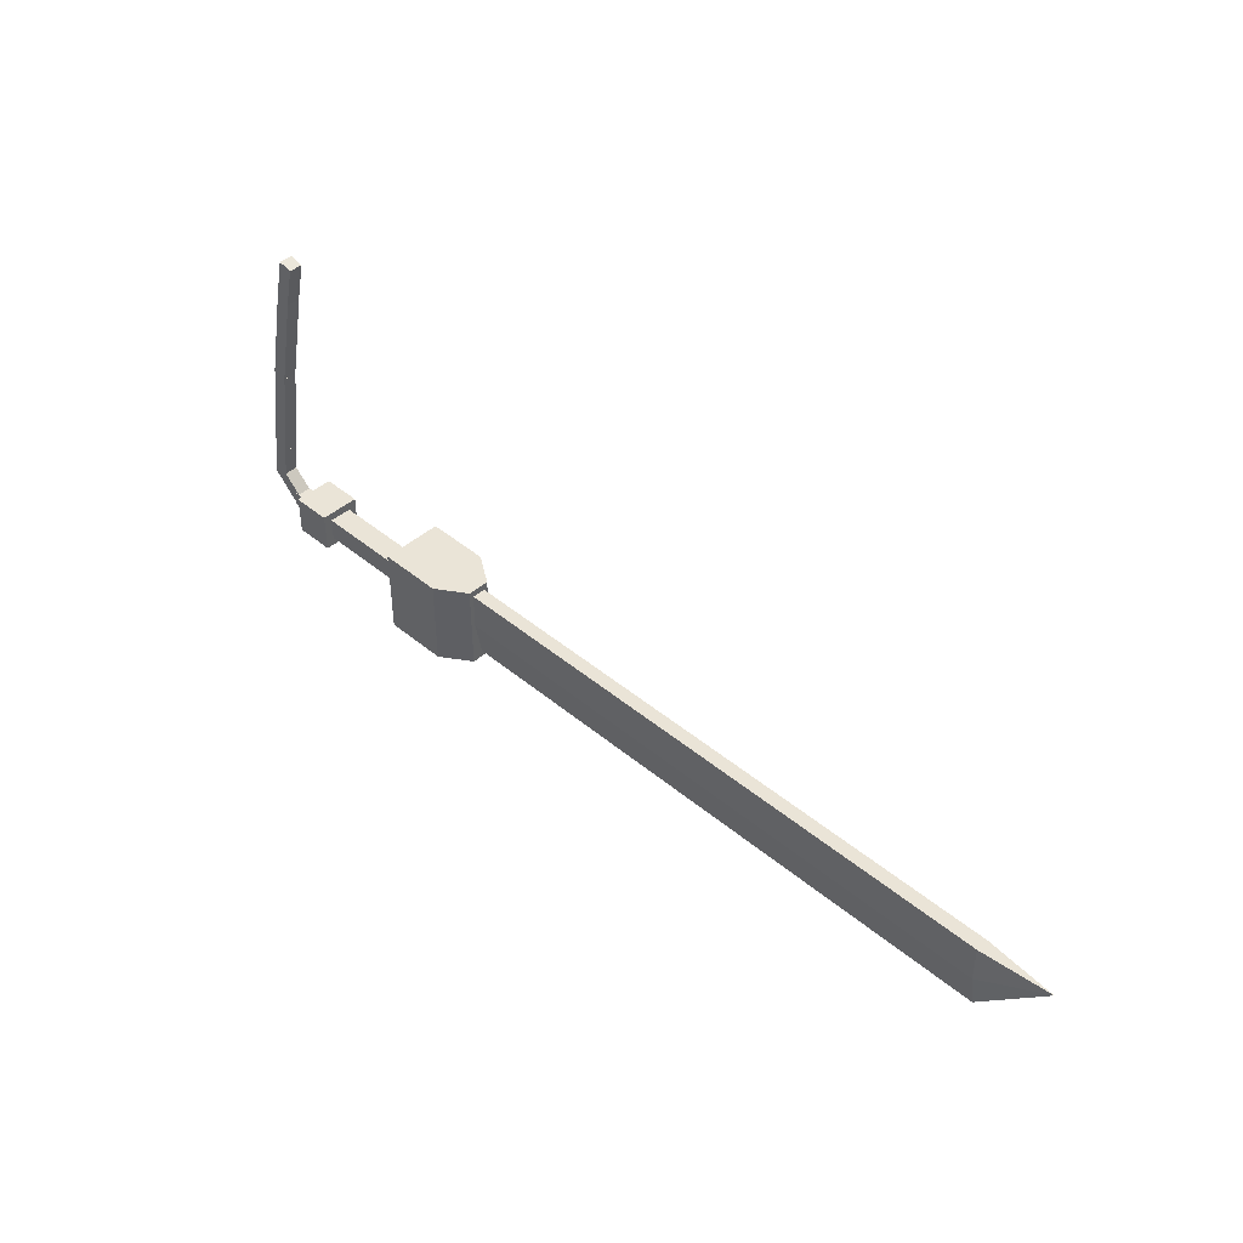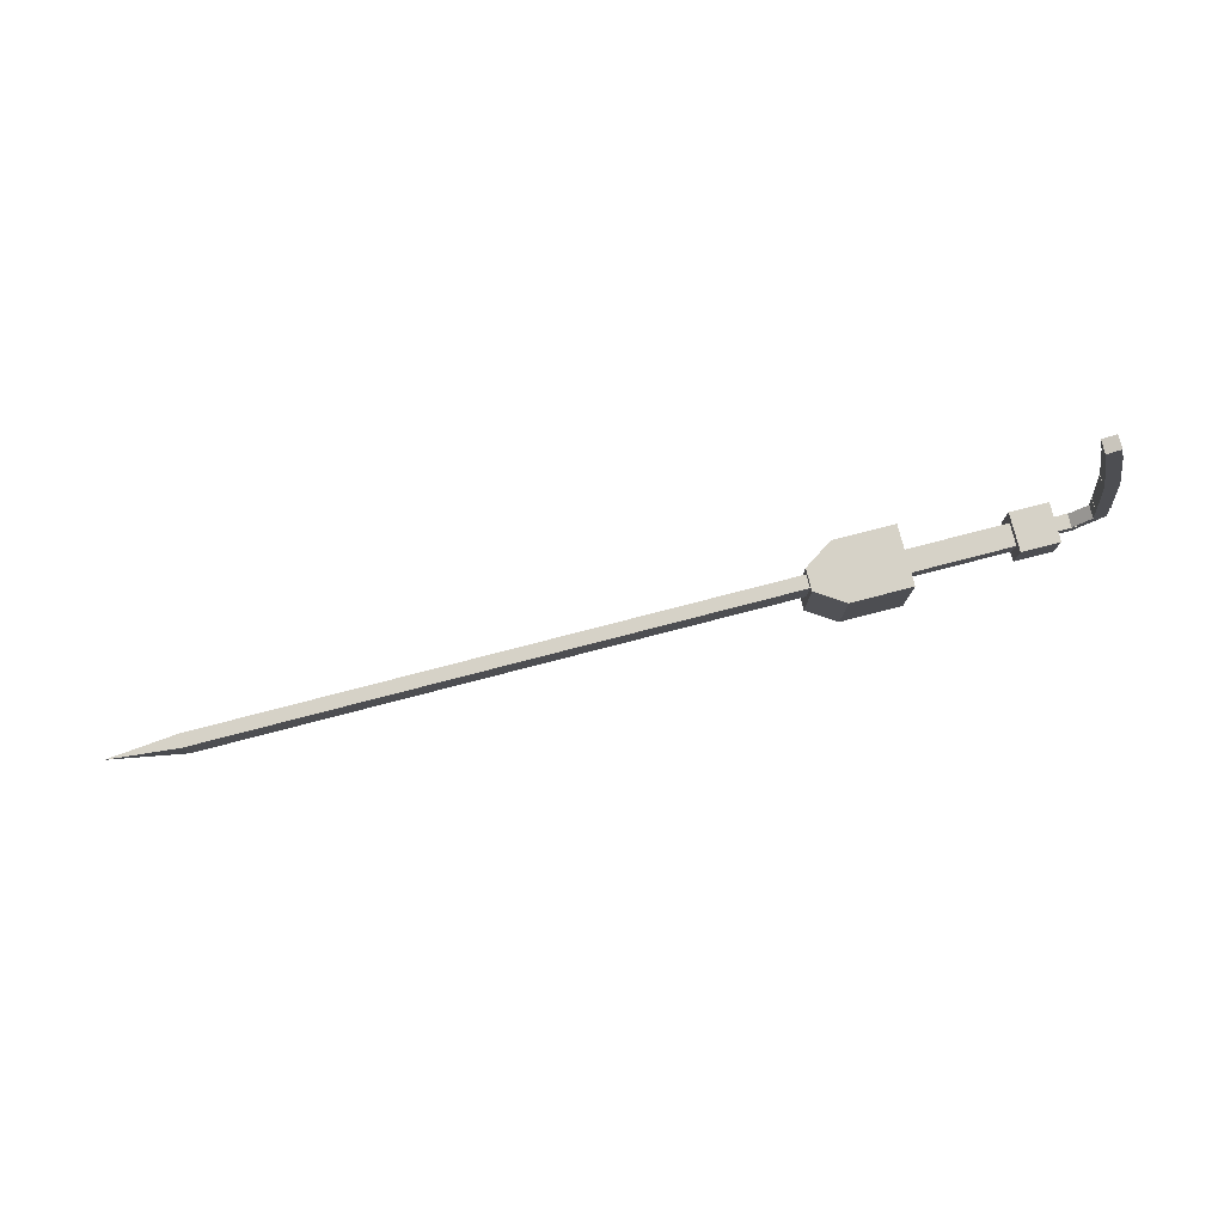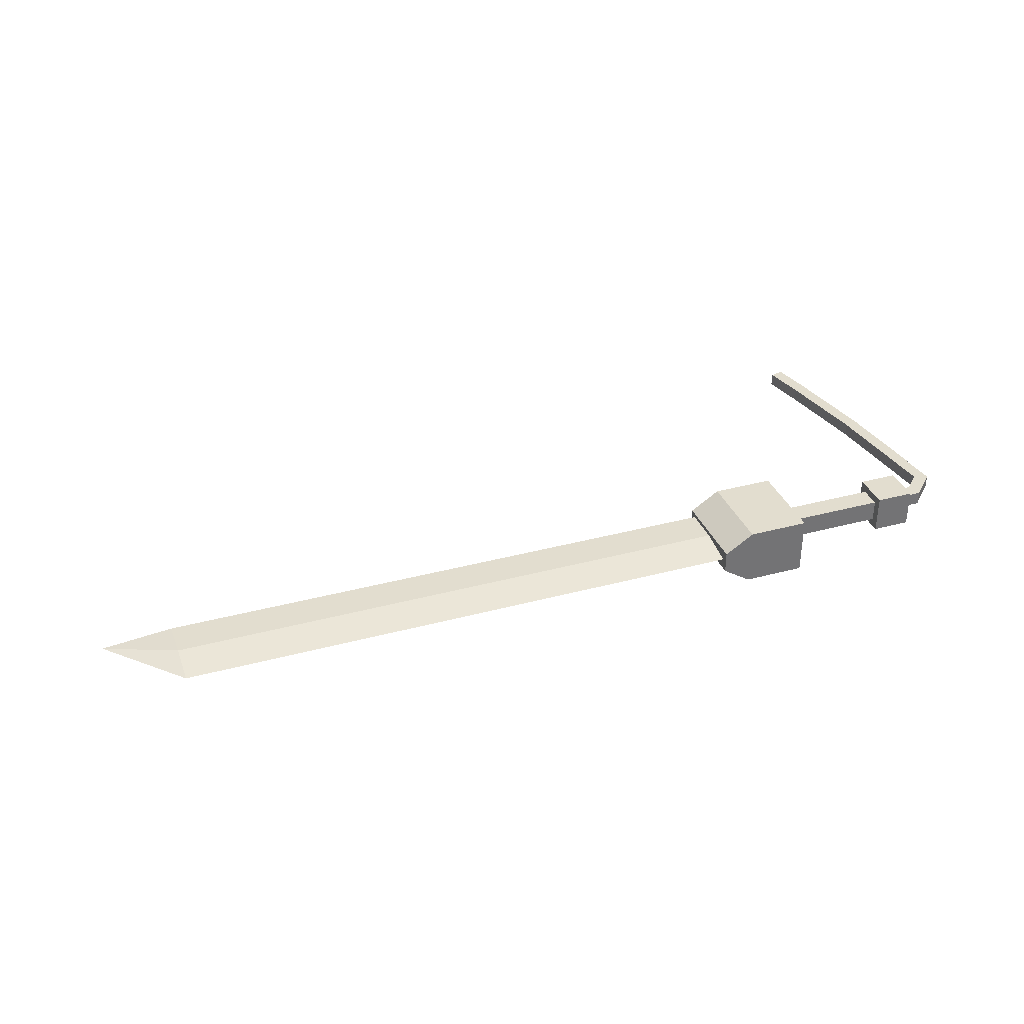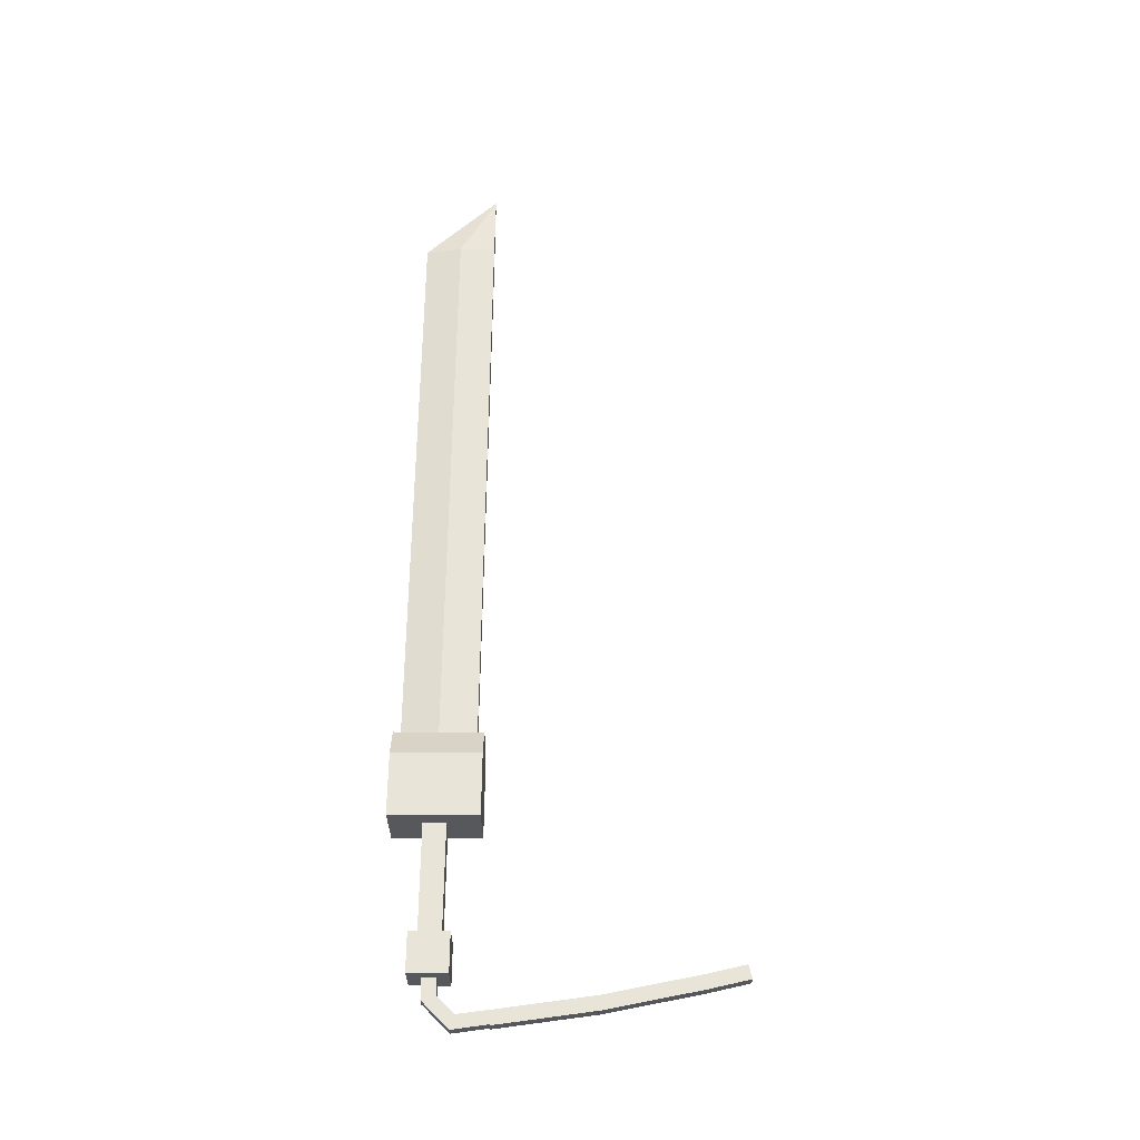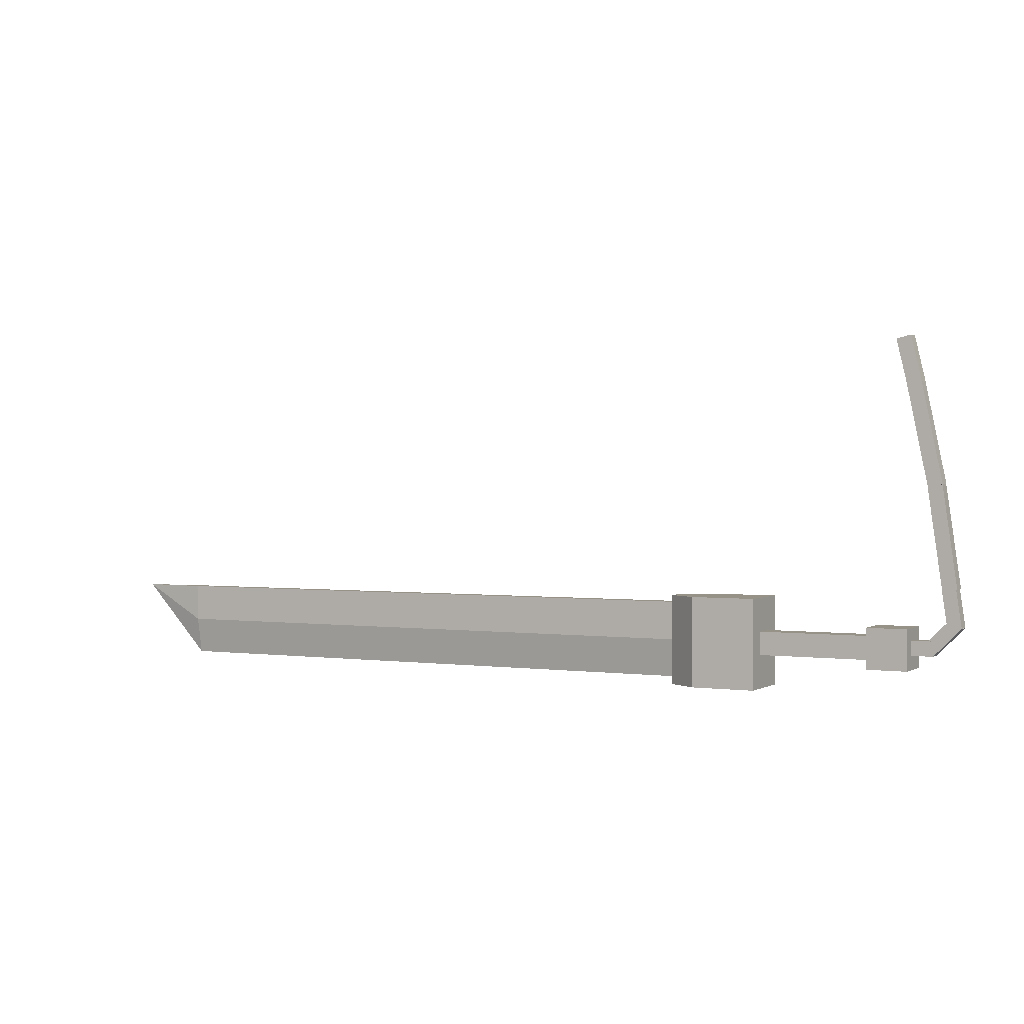
<metadata>
{"format":"obj","ext":"obj","renderer":"f3d","projection":"perspective","resolution":1024,"background":"white","views":[{"elev":43.7,"azim":-135.6,"up":"+Y"},{"elev":78.6,"azim":-14.5,"up":"+Y"},{"elev":34.8,"azim":-19.8,"up":"+Z"},{"elev":61.3,"azim":90.5,"up":"+Z"},{"elev":1.0,"azim":27.9,"up":"+Y"}]}
</metadata>
<code>
o base_Cube.002
v 2.368 -0.1148 0.1925
v 2.368 0.4455 0.1925
v 2.368 -0.1148 -0.1934
v 2.368 0.4455 -0.1934
v 1.968 -0.1148 0.1925
v 1.782 -0.1148 0.0698
v 1.782 0.4455 0.0698
v 1.968 0.4455 0.1925
v 1.782 -0.1148 -0.07074
v 1.968 -0.1148 -0.1934
v 1.968 0.4455 -0.1934
v 1.782 0.4455 -0.07074
f 2 5 1
f 4 1 3
f 8 2 11
f 7 9 6
f 11 3 10
f 8 6 5
f 10 12 11
f 5 6 10
f 2 8 5
f 4 2 1
f 2 4 11
f 11 12 7
f 7 8 11
f 7 12 9
f 11 4 3
f 8 7 6
f 10 9 12
f 6 9 10
f 10 3 1
f 1 5 10
o handle_Cube.003
v 2.362 0.09344 0.07143
v 2.362 0.2372 0.07143
v 2.362 0.09344 -0.07237
v 2.362 0.2372 -0.07237
v 3.057 0.09344 0.07143
v 3.057 0.2372 0.07143
v 3.057 0.09344 -0.07237
v 3.057 0.2372 -0.07237
f 14 15 13
f 16 19 15
f 20 17 19
f 18 13 17
f 19 13 15
f 16 18 20
f 14 16 15
f 16 20 19
f 20 18 17
f 18 14 13
f 19 17 13
f 16 14 18
o reservoir_Cube.004
v 3.053 0.04029 0.1246
v 3.053 0.2904 0.1246
v 3.053 0.04029 -0.1255
v 3.053 0.2904 -0.1255
v 3.303 0.04029 0.1246
v 3.303 0.2904 0.1246
v 3.303 0.04029 -0.1255
v 3.303 0.2904 -0.1255
f 22 23 21
f 24 27 23
f 28 25 27
f 26 21 25
f 27 21 23
f 24 26 28
f 22 24 23
f 24 28 27
f 28 26 25
f 26 22 21
f 27 25 21
f 24 22 26
o blade_Cube
v -2.395 0.4013 -0.000727
v -2.395 0.4013 -0.000727
v -1.946 0.4015 0.04244
v -1.946 0.4015 -0.04293
v 1.784 0.4015 0.04244
v 1.784 0.4015 -0.04293
v -1.946 -0.07347 -0.000244
v -1.946 0.164 0.04244
v -1.946 0.164 -0.04293
v -1.946 -0.07347 -0.000244
v 1.784 0.164 0.04244
v 1.784 -0.07347 -0.000246
v 1.784 -0.07347 -0.000246
v 1.784 0.164 -0.04293
f 33 36 39
f 39 40 42
f 32 42 37
f 37 38 36
f 32 33 34
f 41 37 42
f 35 39 36
f 38 40 35
f 30 31 32
f 37 30 32
f 38 30 37
f 36 30 31
f 30 38 36
f 33 31 36
f 40 41 42
f 42 34 33
f 33 39 42
f 32 34 42
f 38 35 36
f 36 31 32
f 32 37 36
f 32 31 33
f 41 38 37
f 35 40 39
f 38 41 40
l 29 30
o Cube.005_Cube.006
v 3.303 0.1274 0.0443
v 3.303 0.2174 0.0443
v 3.303 0.1274 -0.04569
v 3.303 0.2174 -0.04569
v 3.438 0.1274 0.0443
v 3.438 0.2174 0.0443
v 3.438 0.1274 -0.04569
v 3.438 0.2174 -0.04569
f 44 45 43
f 46 49 45
f 50 47 49
f 48 43 47
f 49 43 45
f 46 48 50
f 44 46 45
f 46 50 49
f 50 48 47
f 48 44 43
f 49 47 43
f 46 44 48
o Cube.006_Cube.008
v 3.437 0.1278 0.04166
v 3.377 0.1877 0.04166
v 3.437 0.1278 -0.04305
v 3.377 0.1877 -0.04305
v 3.605 0.2966 0.04166
v 3.545 0.3564 0.04166
v 3.605 0.2966 -0.04305
v 3.545 0.3564 -0.04305
f 52 53 51
f 54 57 53
f 58 55 57
f 56 51 55
f 57 51 53
f 54 56 58
f 52 54 53
f 54 58 57
f 58 56 55
f 56 52 51
f 57 55 51
f 54 52 56
o Cube.004_Cube.025
v 3.606 0.2982 0.04166
v 3.522 0.2861 0.04166
v 3.606 0.2982 -0.04305
v 3.522 0.2861 -0.04305
v 3.571 0.5343 0.04166
v 3.487 0.5221 0.04166
v 3.571 0.5343 -0.04305
v 3.487 0.5221 -0.04305
f 60 61 59
f 62 65 61
f 66 63 65
f 64 59 63
f 65 59 61
f 62 64 66
f 60 62 61
f 62 66 65
f 66 64 63
f 64 60 59
f 65 63 59
f 62 60 64
o Cube.022_Cube.026
v 3.579 0.5266 0.04166
v 3.49 0.5137 0.04166
v 3.579 0.5266 -0.04305
v 3.49 0.5137 -0.04305
v 3.489 1.144 0.04166
v 3.4 1.131 0.04166
v 3.489 1.144 -0.04305
v 3.4 1.131 -0.04305
f 68 69 67
f 70 73 69
f 74 71 73
f 72 67 71
f 73 67 69
f 70 72 74
f 68 70 69
f 70 74 73
f 74 72 71
f 72 68 67
f 73 71 67
f 70 68 72
o Cube.023_Cube.027
v 3.49 1.145 0.04166
v 3.402 1.127 0.04166
v 3.49 1.145 -0.04305
v 3.402 1.127 -0.04305
v 3.362 1.756 0.04166
v 3.274 1.737 0.04166
v 3.362 1.756 -0.04305
v 3.274 1.737 -0.04305
f 76 77 75
f 78 81 77
f 82 79 81
f 80 75 79
f 81 75 77
f 78 80 82
f 76 78 77
f 78 82 81
f 82 80 79
f 80 76 75
f 81 79 75
f 78 76 80
o Cube.024_Cube.028
v 3.364 1.752 0.04166
v 3.276 1.731 0.04166
v 3.364 1.752 -0.04305
v 3.276 1.731 -0.04305
v 3.297 2.03 0.04166
v 3.21 2.009 0.04166
v 3.297 2.03 -0.04305
v 3.21 2.009 -0.04305
f 84 85 83
f 86 89 85
f 90 87 89
f 88 83 87
f 89 83 85
f 86 88 90
f 84 86 85
f 86 90 89
f 90 88 87
f 88 84 83
f 89 87 83
f 86 84 88

</code>
